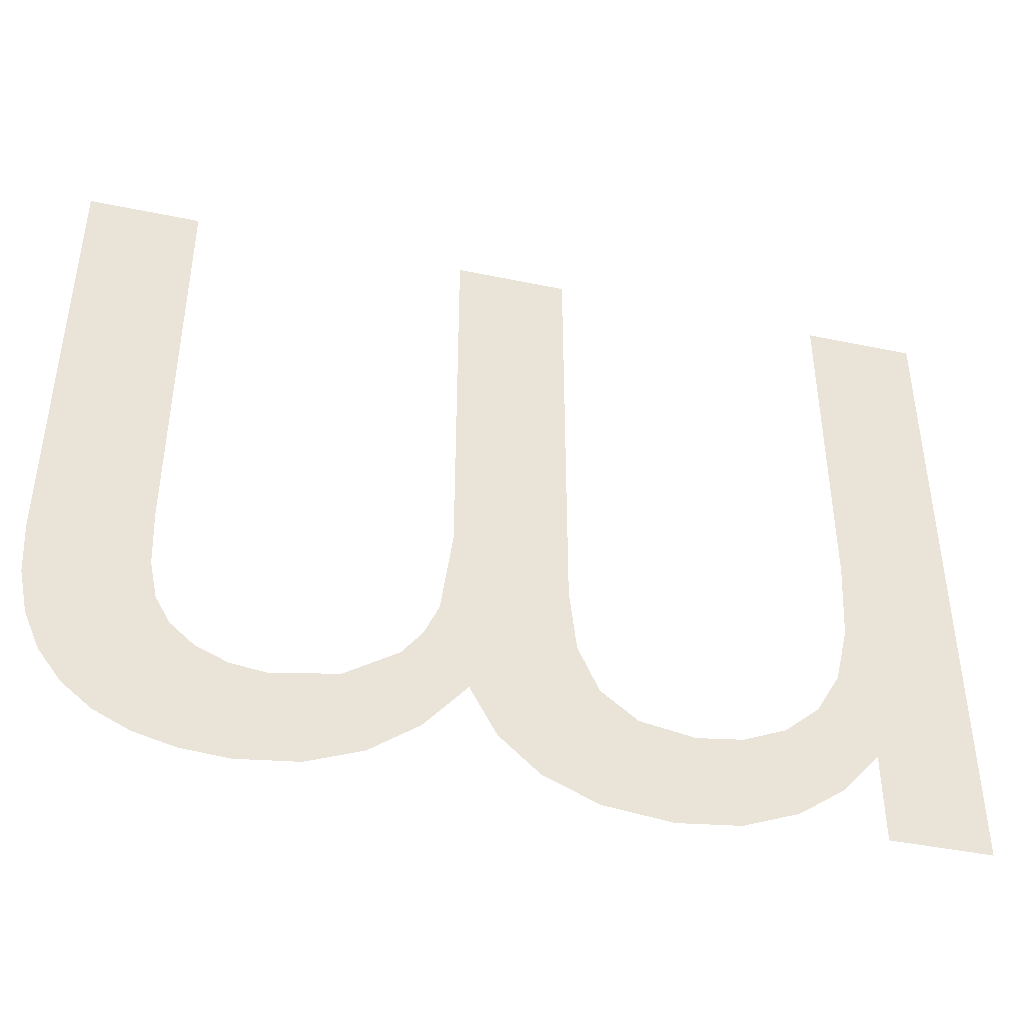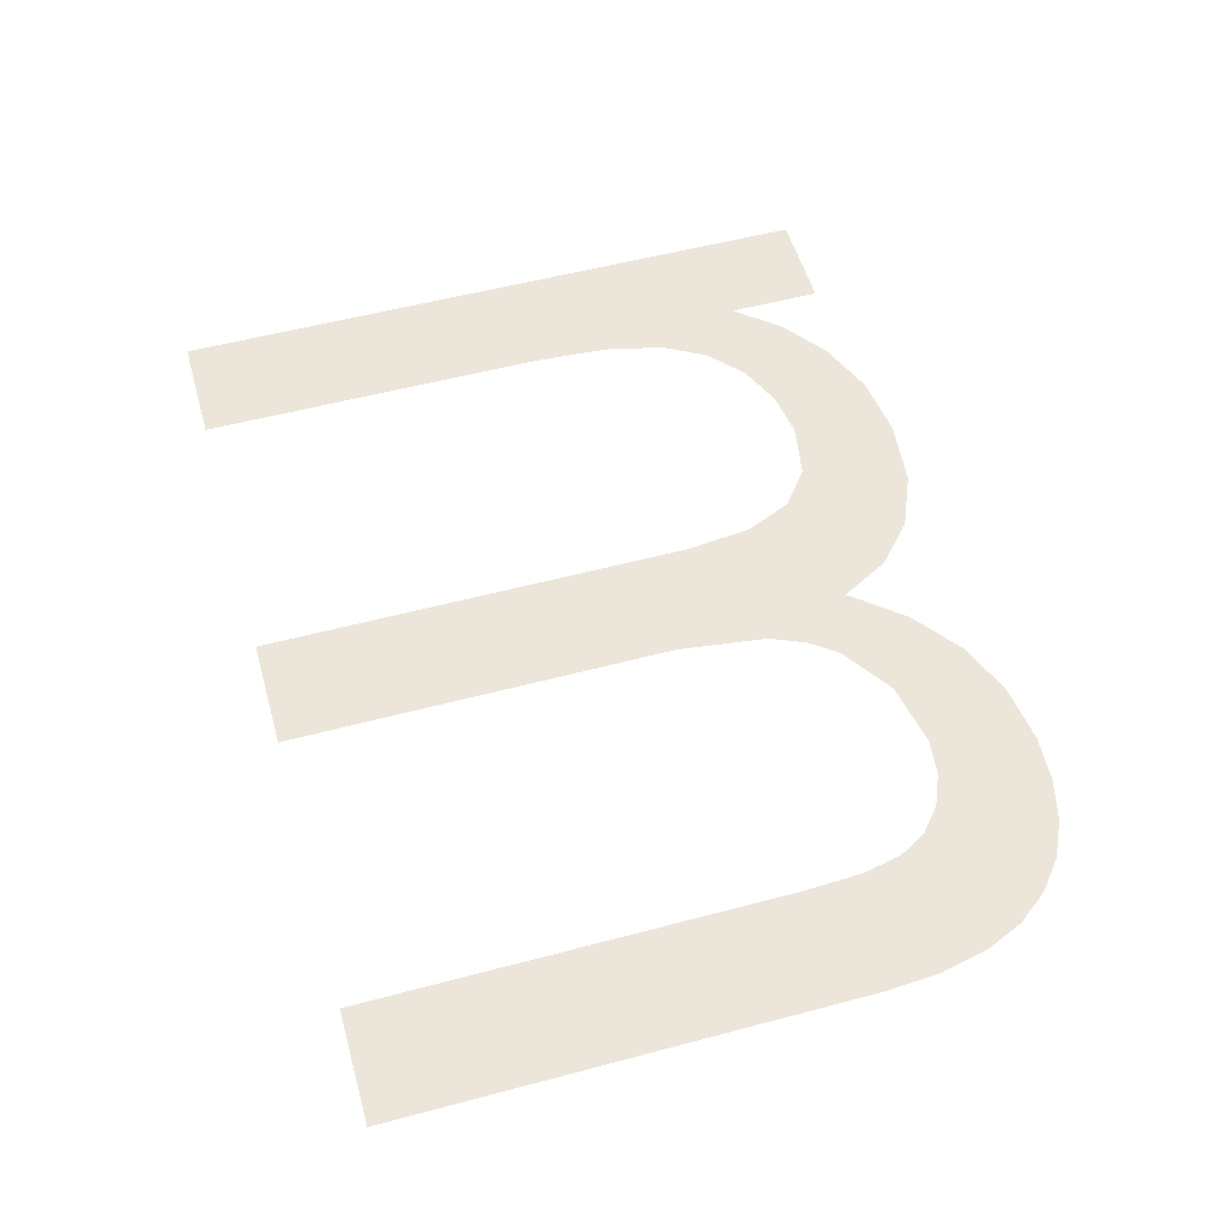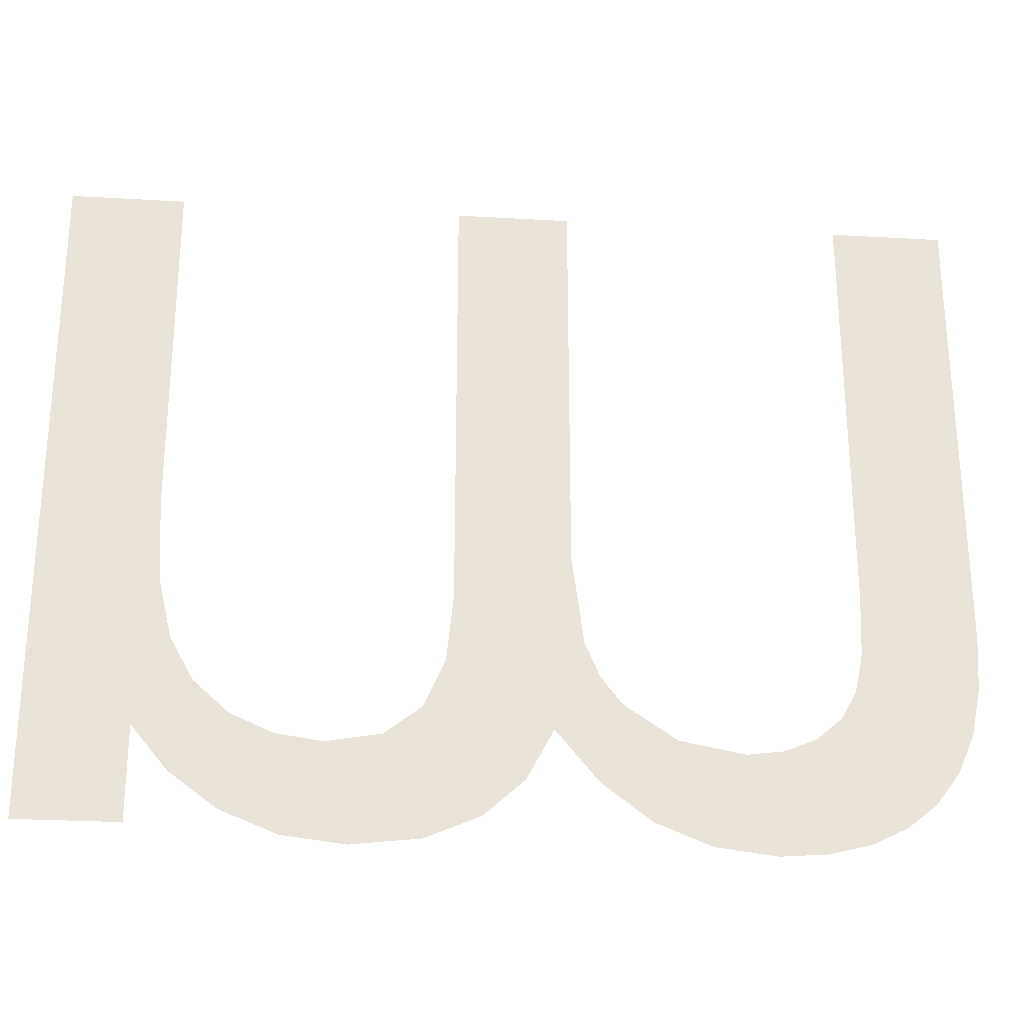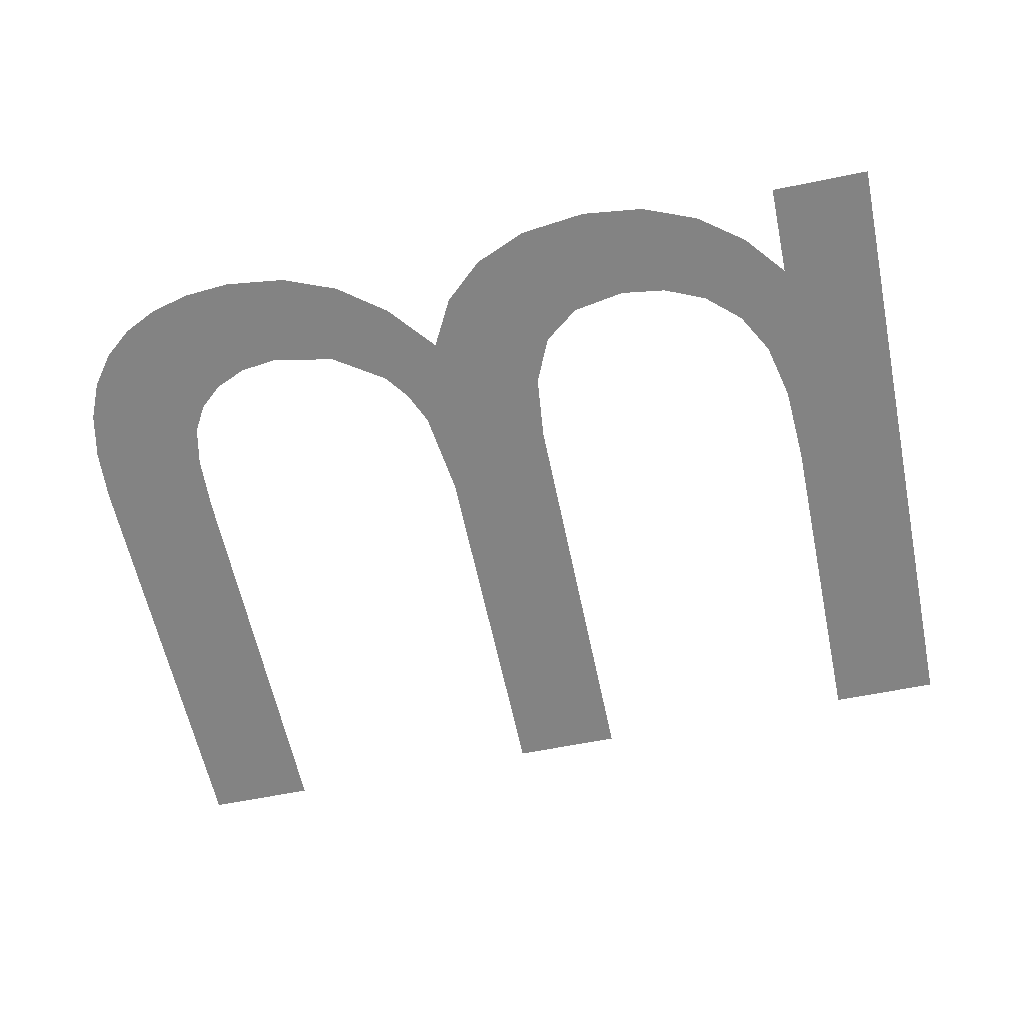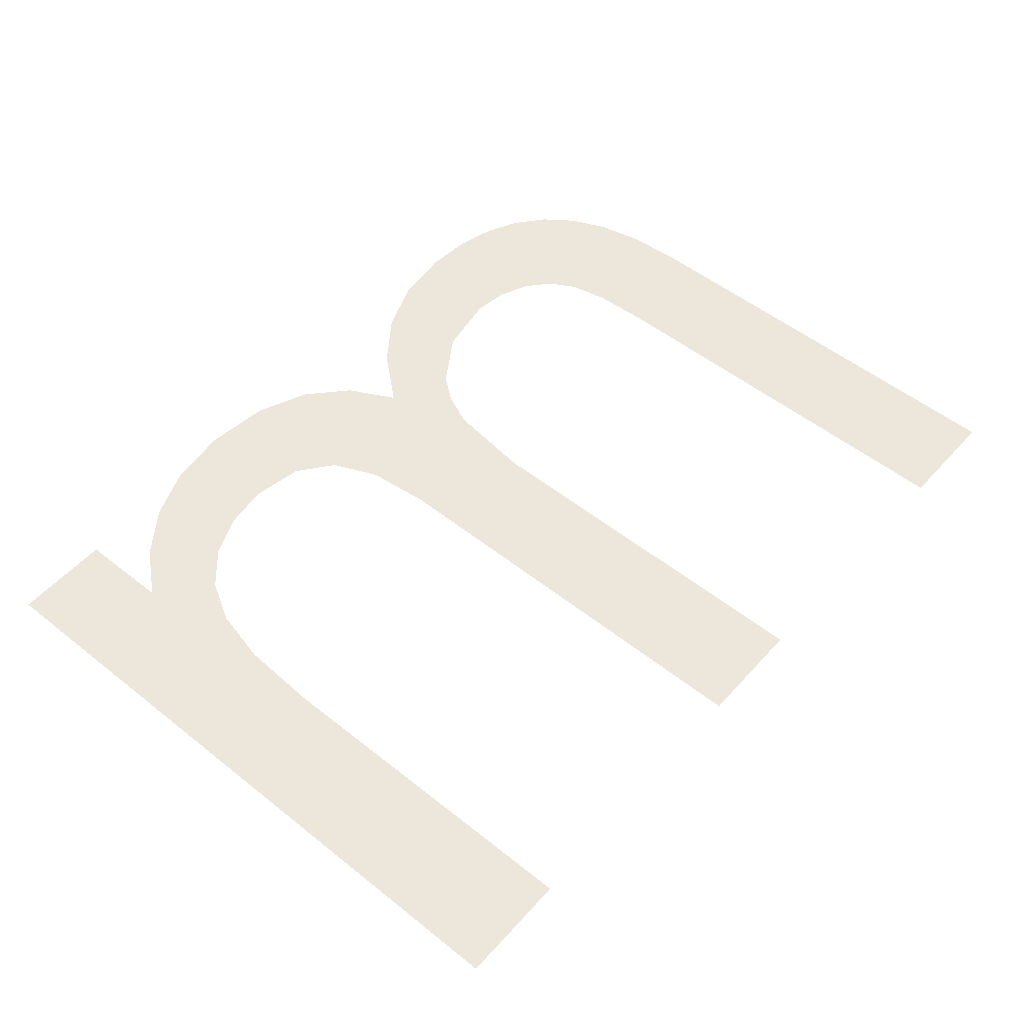
<metadata>
{"format":"obj","ext":"obj","renderer":"f3d","projection":"perspective","resolution":1024,"background":"white","views":[{"elev":-42.8,"azim":166.1,"up":"+Z"},{"elev":54.2,"azim":74.2,"up":"+Y"},{"elev":-26.3,"azim":-5.2,"up":"+Z"},{"elev":-61.0,"azim":-168.2,"up":"+Y"},{"elev":52.3,"azim":-49.4,"up":"+Y"}]}
</metadata>
<code>
o #ID992
v -0.01291 0.01124 0.1591
v -0.01305 0.01124 0.1605
v -0.01315 0.01124 0.1594
v -0.01299 0.01124 0.1599
v -0.0129 0.01124 0.1597
v -0.01263 0.01124 0.1589
v -0.01278 0.01124 0.1596
v -0.01248 0.01124 0.1594
v -0.01231 0.01124 0.1588
v -0.01211 0.01124 0.1593
v -0.01196 0.01124 0.1588
v -0.0119 0.01124 0.1593
v -0.01169 0.01124 0.1588
v -0.01172 0.01124 0.1594
v -0.01158 0.01124 0.1595
v -0.01146 0.01124 0.1588
v -0.01149 0.01124 0.1597
v -0.01144 0.01124 0.1599
v -0.01125 0.01124 0.1589
v -0.01142 0.01124 0.1603
v -0.01142 0.01124 0.1627
v -0.01077 0.01124 0.1627
v -0.01108 0.01124 0.1591
v -0.01095 0.01124 0.1593
v -0.01085 0.01124 0.1595
v -0.01079 0.01124 0.1597
v -0.01077 0.01124 0.1601
v -0.01541 0.01124 0.1594
v -0.01532 0.01124 0.1602
v -0.01534 0.01124 0.1607
v -0.0152 0.01124 0.1591
v -0.01524 0.01124 0.1599
v -0.0151 0.01124 0.1596
v -0.01493 0.01124 0.1589
v -0.0149 0.01124 0.1595
v -0.0146 0.01124 0.1588
v -0.01465 0.01124 0.1594
v -0.01439 0.01124 0.1593
v -0.01424 0.01124 0.1588
v -0.01408 0.01124 0.1594
v -0.01385 0.01124 0.1588
v -0.01387 0.01124 0.1595
v -0.01375 0.01124 0.1598
v -0.01354 0.01124 0.1589
v -0.01371 0.01124 0.1602
v -0.01371 0.01124 0.1627
v -0.01305 0.01124 0.1627
v -0.01331 0.01124 0.1591
v -0.01541 0.01124 0.1588
v -0.01599 0.01124 0.1627
v -0.01599 0.01124 0.1588
v -0.01534 0.01124 0.1627
v -0.01534 0.01124 0.1607
v -0.01541 0.01124 0.1594
v -0.01534 0.01124 0.1627
v -0.01599 0.01124 0.1627
v -0.01541 0.01124 0.1588
v -0.01599 0.01124 0.1588
v -0.01305 0.01124 0.1605
v -0.01315 0.01124 0.1594
v -0.01305 0.01124 0.1627
v -0.01331 0.01124 0.1591
v -0.01354 0.01124 0.1589
v -0.01371 0.01124 0.1627
v -0.01371 0.01124 0.1602
v -0.01375 0.01124 0.1598
v -0.01385 0.01124 0.1588
v -0.01387 0.01124 0.1595
v -0.01408 0.01124 0.1594
v -0.01424 0.01124 0.1588
v -0.01439 0.01124 0.1593
v -0.0146 0.01124 0.1588
v -0.01465 0.01124 0.1594
v -0.0149 0.01124 0.1595
v -0.01493 0.01124 0.1589
v -0.0151 0.01124 0.1596
v -0.0152 0.01124 0.1591
v -0.01524 0.01124 0.1599
v -0.01532 0.01124 0.1602
v -0.01077 0.01124 0.1601
v -0.01079 0.01124 0.1597
v -0.01077 0.01124 0.1627
v -0.01085 0.01124 0.1595
v -0.01095 0.01124 0.1593
v -0.01108 0.01124 0.1591
v -0.01125 0.01124 0.1589
v -0.01142 0.01124 0.1627
v -0.01142 0.01124 0.1603
v -0.01144 0.01124 0.1599
v -0.01146 0.01124 0.1588
v -0.01149 0.01124 0.1597
v -0.01158 0.01124 0.1595
v -0.01169 0.01124 0.1588
v -0.01172 0.01124 0.1594
v -0.0119 0.01124 0.1593
v -0.01196 0.01124 0.1588
v -0.01211 0.01124 0.1593
v -0.01231 0.01124 0.1588
v -0.01248 0.01124 0.1594
v -0.01263 0.01124 0.1589
v -0.01278 0.01124 0.1596
v -0.0129 0.01124 0.1597
v -0.01291 0.01124 0.1591
v -0.01299 0.01124 0.1599
f 1 2 3
f 2 1 4
f 4 1 5
f 5 1 6
f 5 6 7
f 7 6 8
f 8 6 9
f 8 9 10
f 10 9 11
f 10 11 12
f 12 11 13
f 12 13 14
f 14 13 15
f 15 13 16
f 15 16 17
f 17 16 18
f 18 16 19
f 18 19 20
f 20 19 21
f 21 19 22
f 22 19 23
f 22 23 24
f 22 24 25
f 22 25 26
f 22 26 27
f 28 29 30
f 29 28 31
f 29 31 32
f 32 31 33
f 33 31 34
f 33 34 35
f 35 34 36
f 35 36 37
f 37 36 38
f 38 36 39
f 38 39 40
f 40 39 41
f 40 41 42
f 42 41 43
f 43 41 44
f 43 44 45
f 45 44 46
f 46 44 47
f 47 44 48
f 47 48 3
f 47 3 2
f 49 50 51
f 50 49 28
f 50 28 52
f 52 28 30
f 53 54 55
f 55 54 56
f 54 57 56
f 58 56 57
f 59 60 61
f 60 62 61
f 62 63 61
f 61 63 64
f 64 63 65
f 65 63 66
f 63 67 66
f 66 67 68
f 68 67 69
f 67 70 69
f 69 70 71
f 70 72 71
f 71 72 73
f 73 72 74
f 72 75 74
f 74 75 76
f 75 77 76
f 76 77 78
f 78 77 79
f 77 54 79
f 53 79 54
f 80 81 82
f 81 83 82
f 83 84 82
f 84 85 82
f 85 86 82
f 82 86 87
f 87 86 88
f 88 86 89
f 86 90 89
f 89 90 91
f 91 90 92
f 90 93 92
f 92 93 94
f 94 93 95
f 93 96 95
f 95 96 97
f 96 98 97
f 97 98 99
f 98 100 99
f 99 100 101
f 101 100 102
f 100 103 102
f 102 103 104
f 104 103 59
f 60 59 103

</code>
